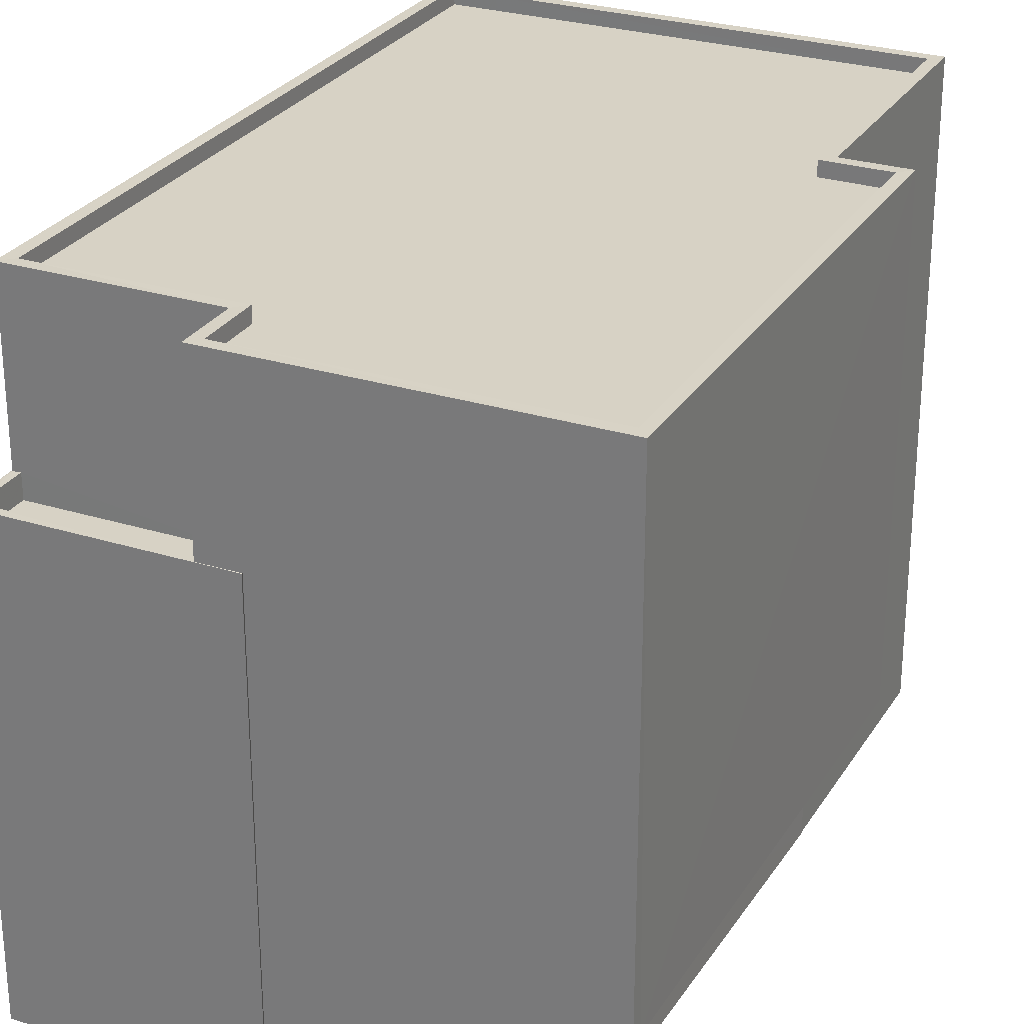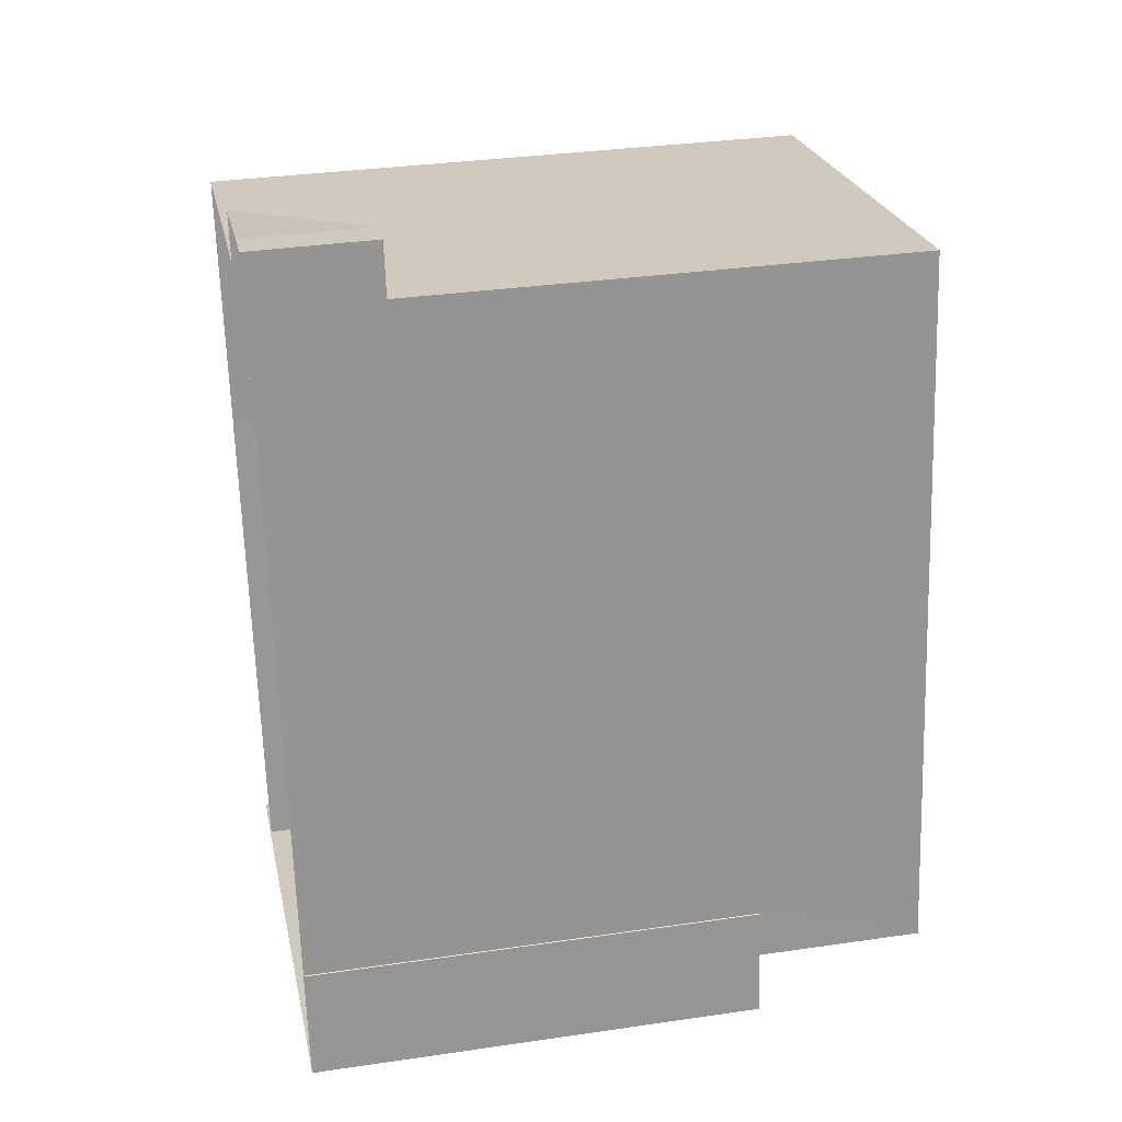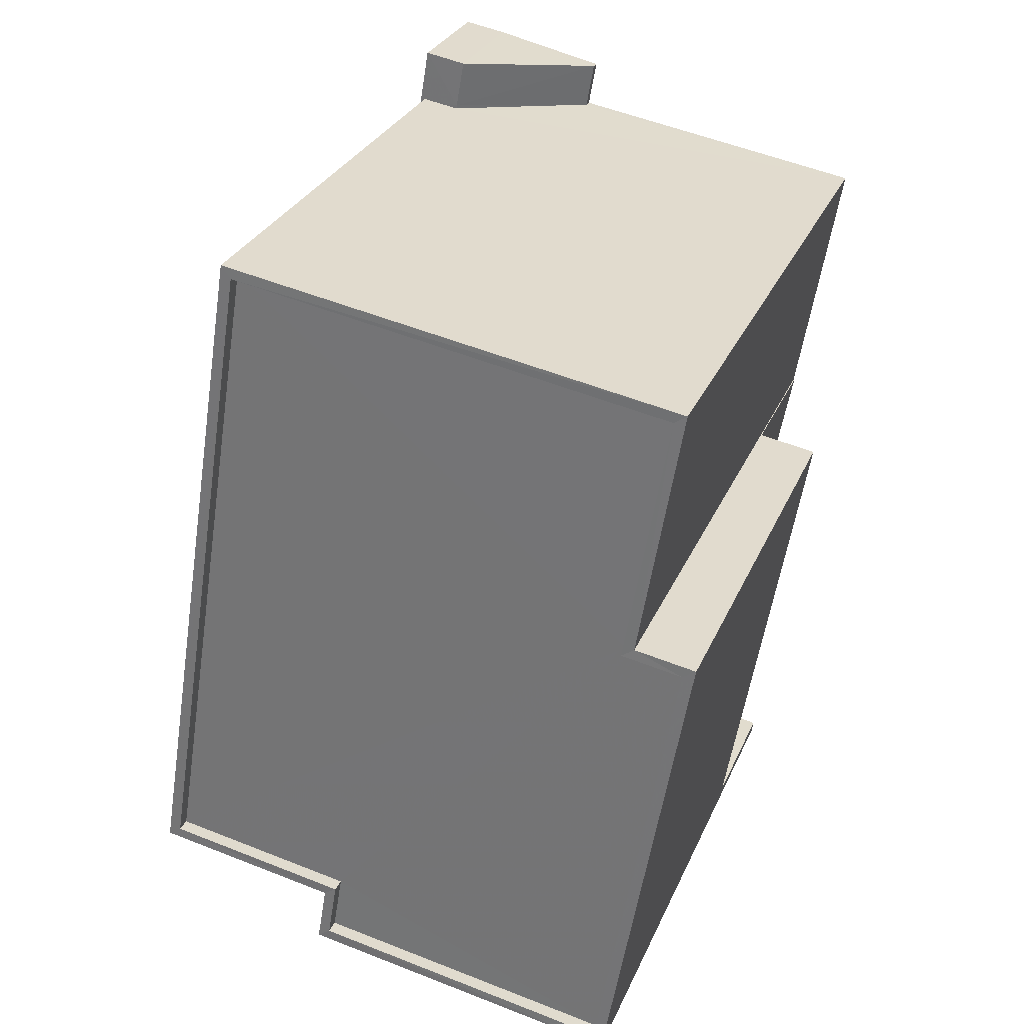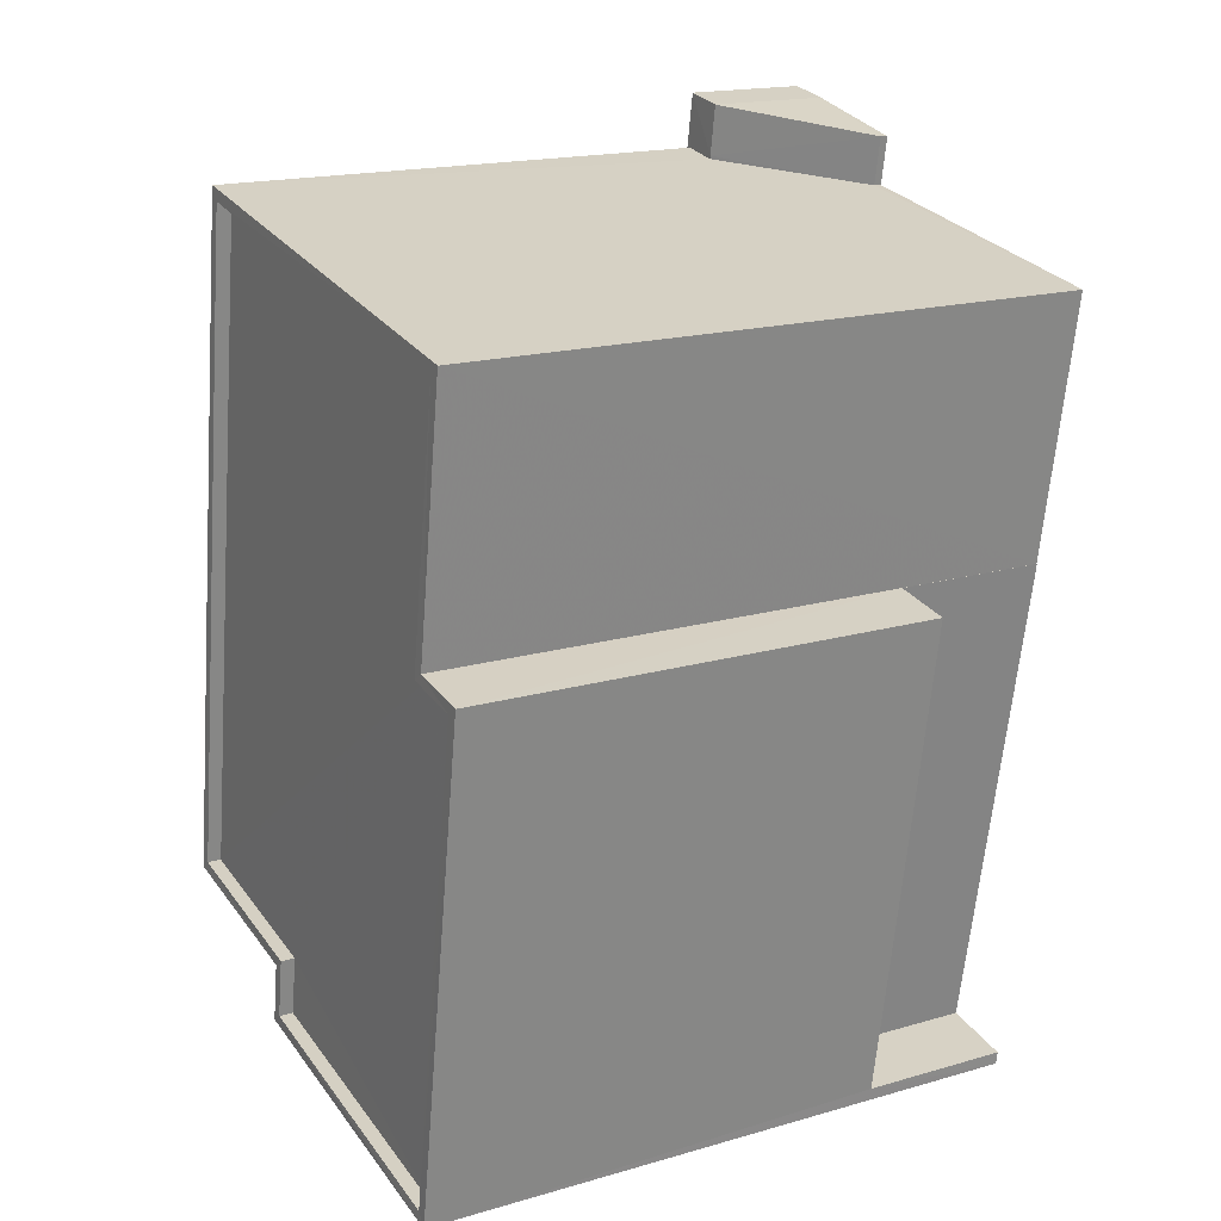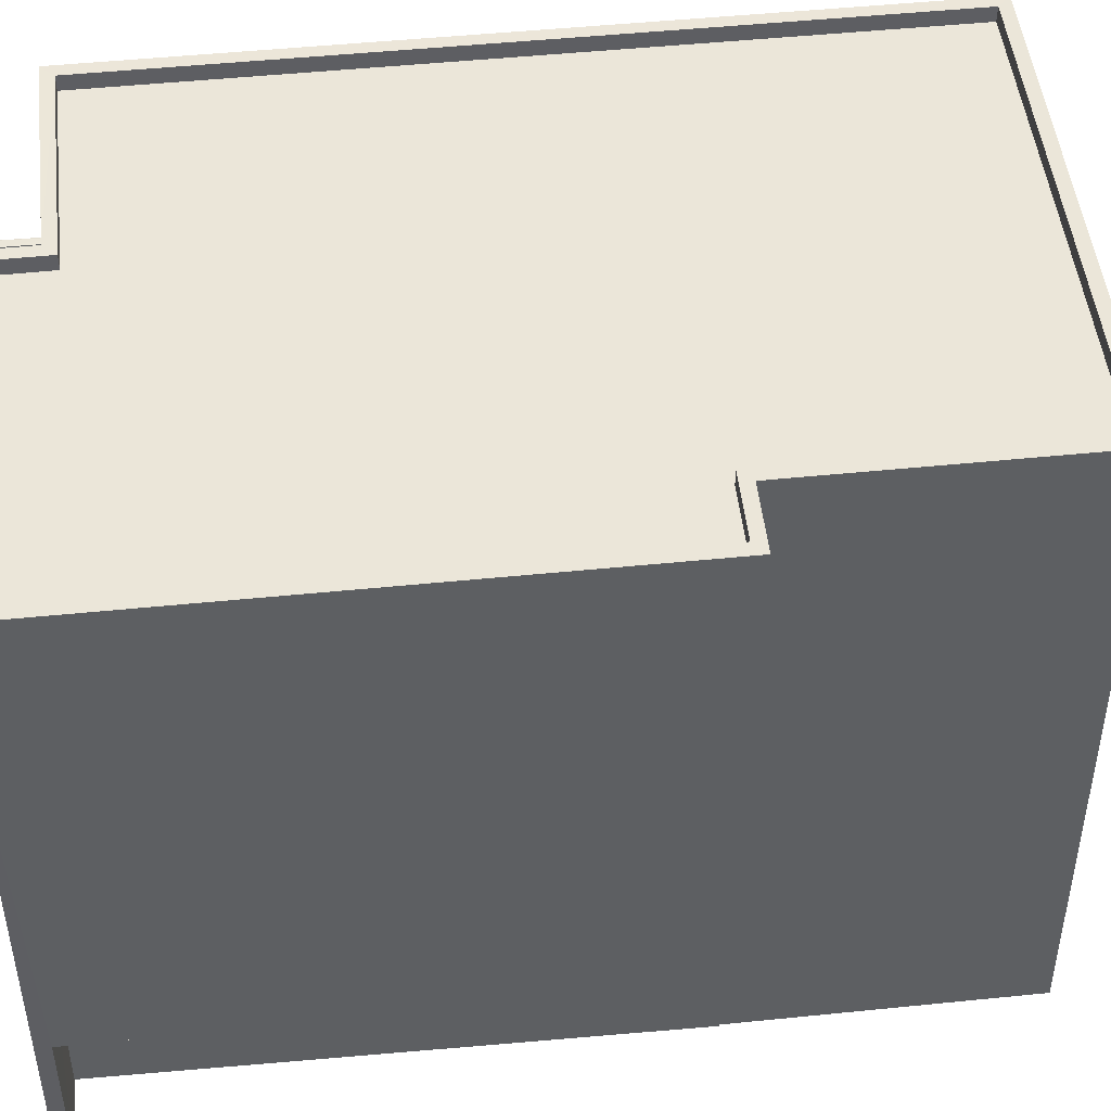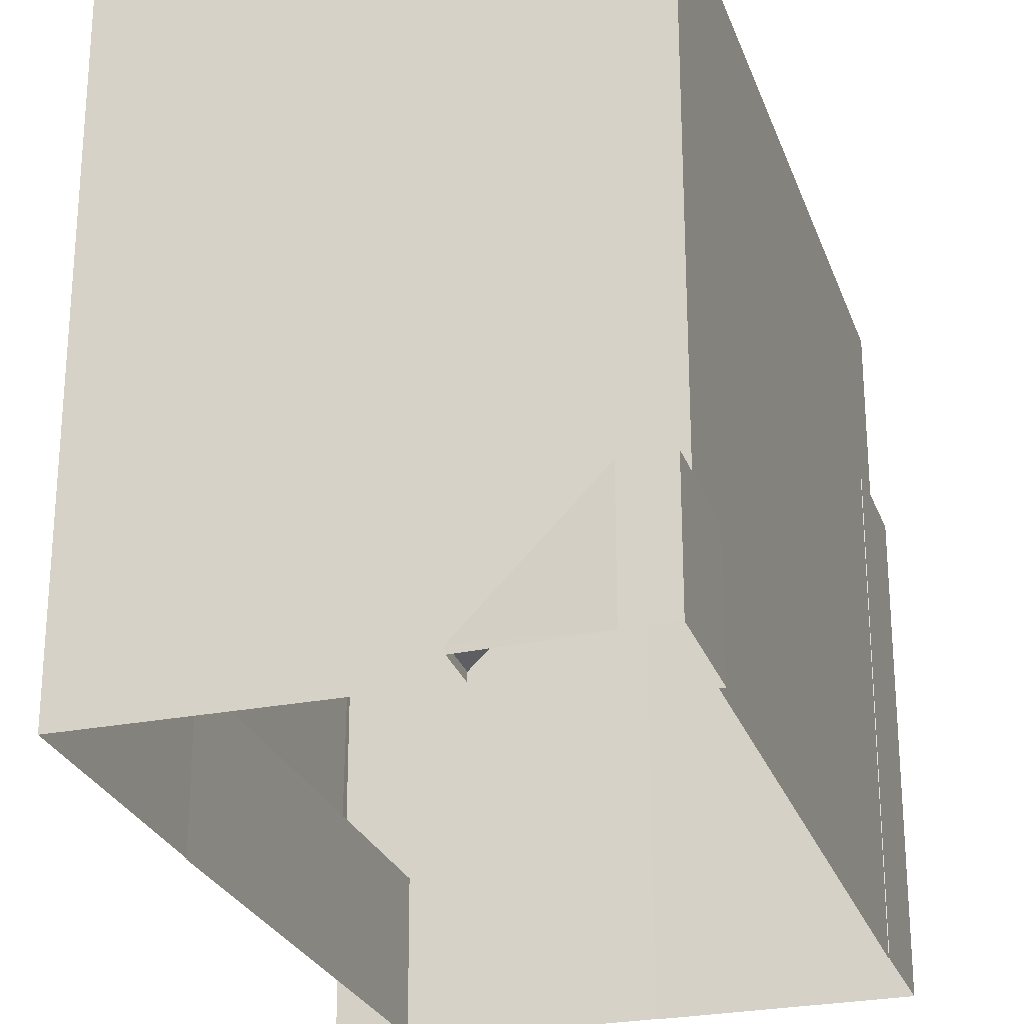
<metadata>
{"format":"obj","ext":"obj","renderer":"f3d","projection":"perspective","resolution":1024,"background":"white","views":[{"elev":27.5,"azim":16.2,"up":"+Z"},{"elev":32.6,"azim":-101.4,"up":"+Y"},{"elev":30.0,"azim":20.6,"up":"+Y"},{"elev":17.9,"azim":60.6,"up":"+Y"},{"elev":48.1,"azim":74.1,"up":"+Z"},{"elev":-26.3,"azim":-172.3,"up":"+Z"}]}
</metadata>
<code>
v -8.942e+04 -9.951e+04 5.58
v -8.942e+04 -9.951e+04 5.58
v -8.942e+04 -9.951e+04 5.58
v -8.942e+04 -9.951e+04 5.58
v -8.942e+04 -9.951e+04 5.58
v -8.942e+04 -9.951e+04 5.58
v -8.941e+04 -9.951e+04 5.579
v -8.941e+04 -9.952e+04 5.58
v -8.942e+04 -9.952e+04 5.581
v -8.942e+04 -9.952e+04 5.581
v -8.942e+04 -9.952e+04 5.581
v -8.942e+04 -9.952e+04 5.581
v -8.942e+04 -9.952e+04 5.581
v -8.941e+04 -9.952e+04 5.58
v -8.941e+04 -9.952e+04 5.58
v -8.941e+04 -9.952e+04 5.58
v -8.941e+04 -9.952e+04 5.58
v -8.941e+04 -9.952e+04 8.225
v -8.941e+04 -9.952e+04 8.224
v -8.941e+04 -9.952e+04 8.224
v -8.941e+04 -9.952e+04 8.225
v -8.942e+04 -9.951e+04 7.72
v -8.942e+04 -9.951e+04 7.72
v -8.942e+04 -9.951e+04 7.72
v -8.942e+04 -9.951e+04 7.72
v -8.942e+04 -9.951e+04 7.72
v -8.942e+04 -9.951e+04 7.72
v -8.942e+04 -9.951e+04 7.72
v -8.942e+04 -9.952e+04 13.57
v -8.942e+04 -9.952e+04 13.57
v -8.942e+04 -9.952e+04 13.57
v -8.942e+04 -9.952e+04 13.57
v -8.942e+04 -9.952e+04 13.57
v -8.942e+04 -9.952e+04 13.57
v -8.942e+04 -9.952e+04 13.57
v -8.942e+04 -9.952e+04 13.57
v -8.942e+04 -9.952e+04 13.57
v -8.942e+04 -9.952e+04 13.57
v -8.941e+04 -9.952e+04 16.48
v -8.941e+04 -9.952e+04 16.48
v -8.941e+04 -9.952e+04 16.48
v -8.941e+04 -9.952e+04 16.48
v -8.941e+04 -9.952e+04 16.48
v -8.941e+04 -9.952e+04 16.48
v -8.941e+04 -9.951e+04 16.48
v -8.941e+04 -9.951e+04 16.48
v -8.941e+04 -9.952e+04 16.23
v -8.941e+04 -9.951e+04 16.23
v -8.942e+04 -9.951e+04 16.23
v -8.942e+04 -9.952e+04 16.24
v -8.941e+04 -9.952e+04 16.23
v -8.941e+04 -9.952e+04 16.23
v -8.942e+04 -9.952e+04 16.24
v -8.942e+04 -9.952e+04 16.24
v -8.942e+04 -9.951e+04 16.48
v -8.942e+04 -9.951e+04 16.48
v -8.942e+04 -9.952e+04 16.49
v -8.942e+04 -9.952e+04 16.49
v -8.942e+04 -9.952e+04 16.49
v -8.942e+04 -9.952e+04 16.49
v -8.942e+04 -9.952e+04 16.49
v -8.942e+04 -9.952e+04 16.49
v -8.942e+04 -9.952e+04 13.17
v -8.942e+04 -9.952e+04 13.17
v -8.942e+04 -9.952e+04 13.17
v -8.942e+04 -9.952e+04 13.17
v -8.942e+04 -9.951e+04 7.72
v -8.942e+04 -9.951e+04 5.715
v -8.942e+04 -9.951e+04 5.715
f 1 2 3
f 3 4 5
f 1 6 2
f 7 8 5
f 9 10 11
f 12 13 9
f 14 15 16
f 17 16 8
f 1 8 11
f 15 12 16
f 5 1 3
f 5 8 1
f 9 11 12
f 8 16 12
f 11 8 12
f 18 19 20
f 21 18 20
f 22 23 24
f 25 24 26
f 26 24 27
f 23 28 27
f 24 23 27
f 29 30 31
f 32 33 34
f 35 30 29
f 36 37 33
f 33 35 34
f 30 37 38
f 35 37 30
f 33 37 35
f 39 40 41
f 42 43 44
f 41 40 42
f 44 43 45
f 45 43 46
f 42 40 43
f 47 48 49
f 50 47 49
f 51 52 47
f 53 51 54
f 47 50 54
f 54 51 47
f 46 55 56
f 41 57 39
f 39 57 58
f 59 56 55
f 46 56 45
f 57 60 58
f 59 60 61
f 62 60 57
f 62 61 60
f 56 59 61
f 63 64 65
f 63 66 64
f 67 23 68
f 23 69 68
f 23 22 69
f 32 34 13
f 12 32 13
f 45 48 47
f 44 45 47
f 24 55 22
f 5 69 7
f 7 69 22
f 7 22 46
f 22 55 46
f 3 68 4
f 28 67 68
f 3 28 68
f 42 52 51
f 41 42 51
f 61 54 50
f 61 62 54
f 28 23 67
f 57 53 54
f 62 57 54
f 27 2 6
f 26 27 6
f 58 32 39
f 39 32 15
f 58 33 32
f 15 32 12
f 64 37 65
f 64 38 37
f 66 36 60
f 60 36 58
f 66 63 36
f 58 36 33
f 64 66 38
f 30 38 59
f 59 38 60
f 38 66 60
f 61 50 49
f 56 61 49
f 27 28 3
f 2 27 3
f 56 49 48
f 45 56 48
f 20 40 21
f 14 21 15
f 15 21 39
f 21 40 39
f 18 14 16
f 18 21 14
f 9 29 10
f 9 35 29
f 40 19 43
f 43 19 8
f 40 20 19
f 8 19 17
f 42 47 52
f 42 44 47
f 17 19 18
f 16 17 18
f 11 10 29
f 31 11 29
f 46 43 8
f 7 46 8
f 41 51 53
f 57 41 53
f 36 65 37
f 36 63 65
f 13 35 9
f 13 34 35
f 59 55 31
f 59 31 30
f 55 24 25
f 31 25 11
f 11 25 1
f 31 55 25
f 1 26 6
f 1 25 26
f 69 4 68
f 69 5 4

</code>
